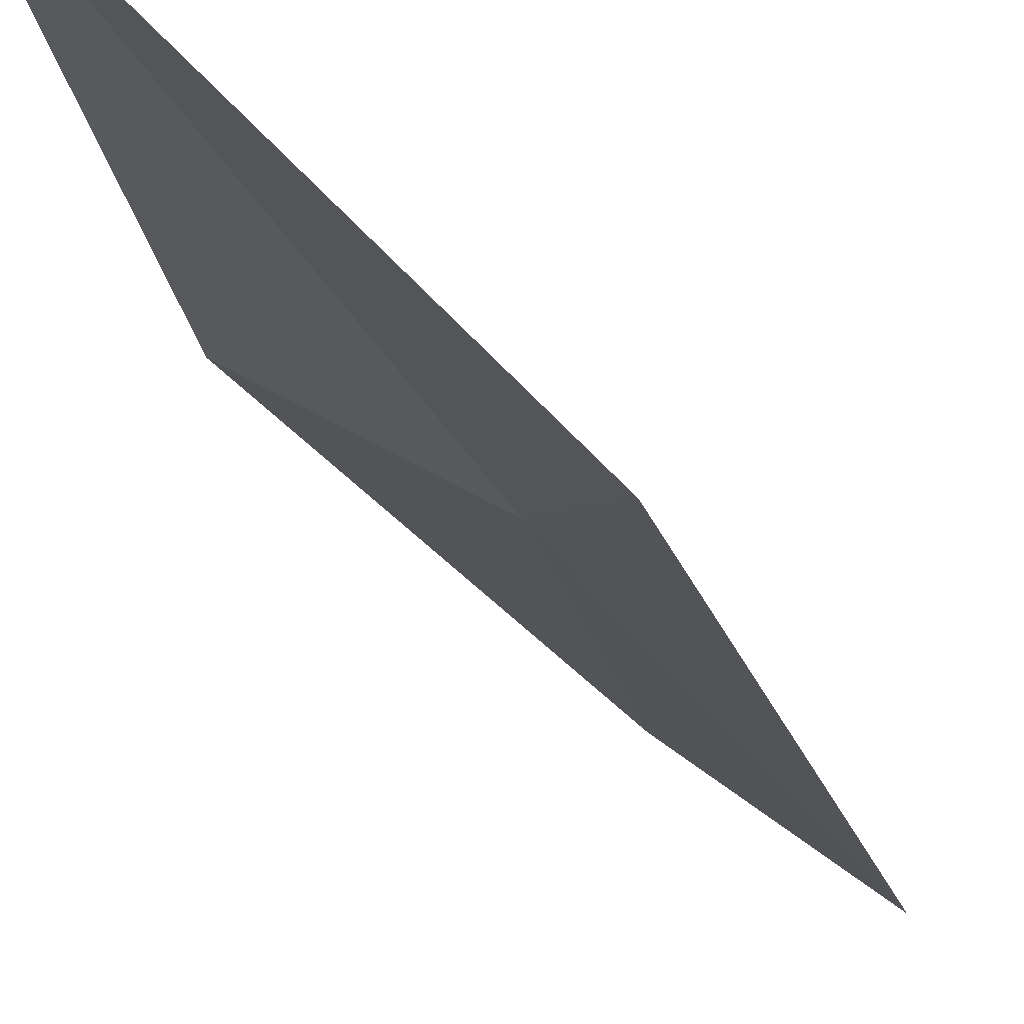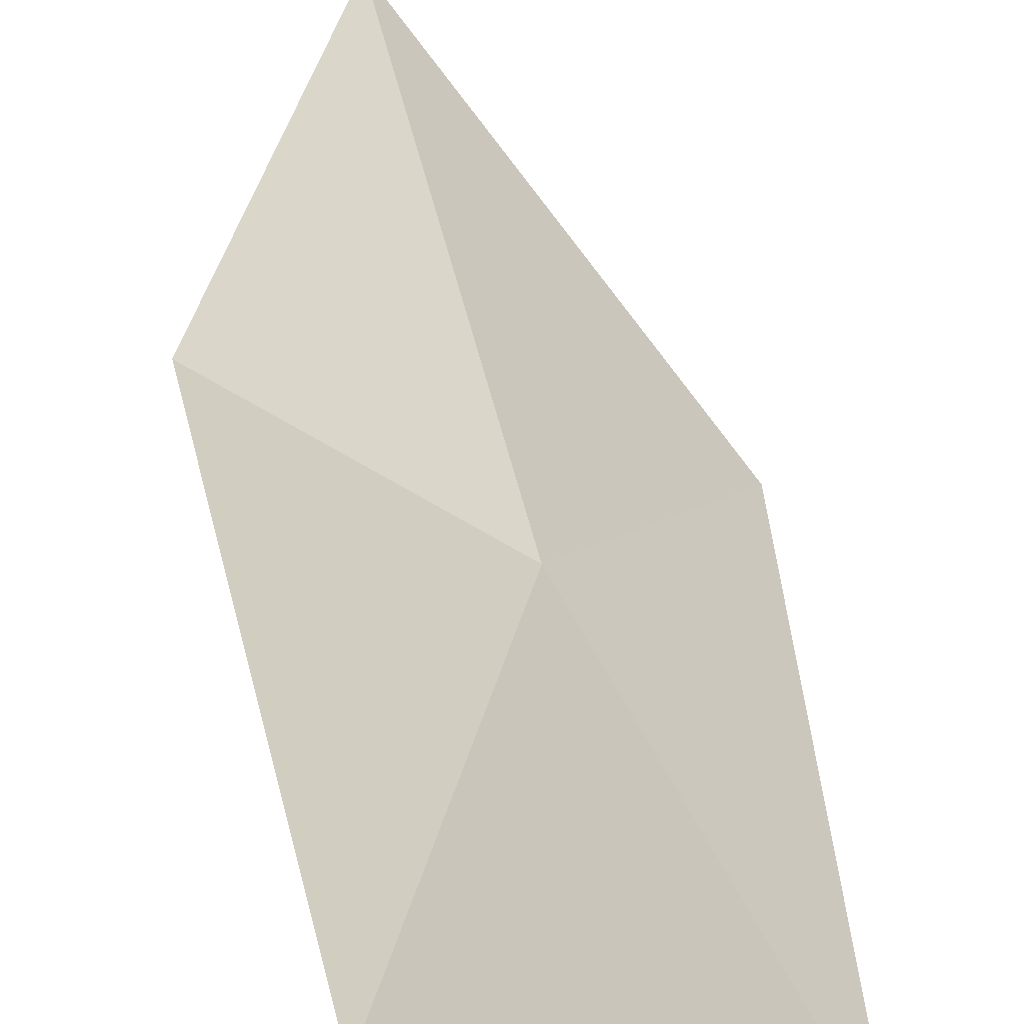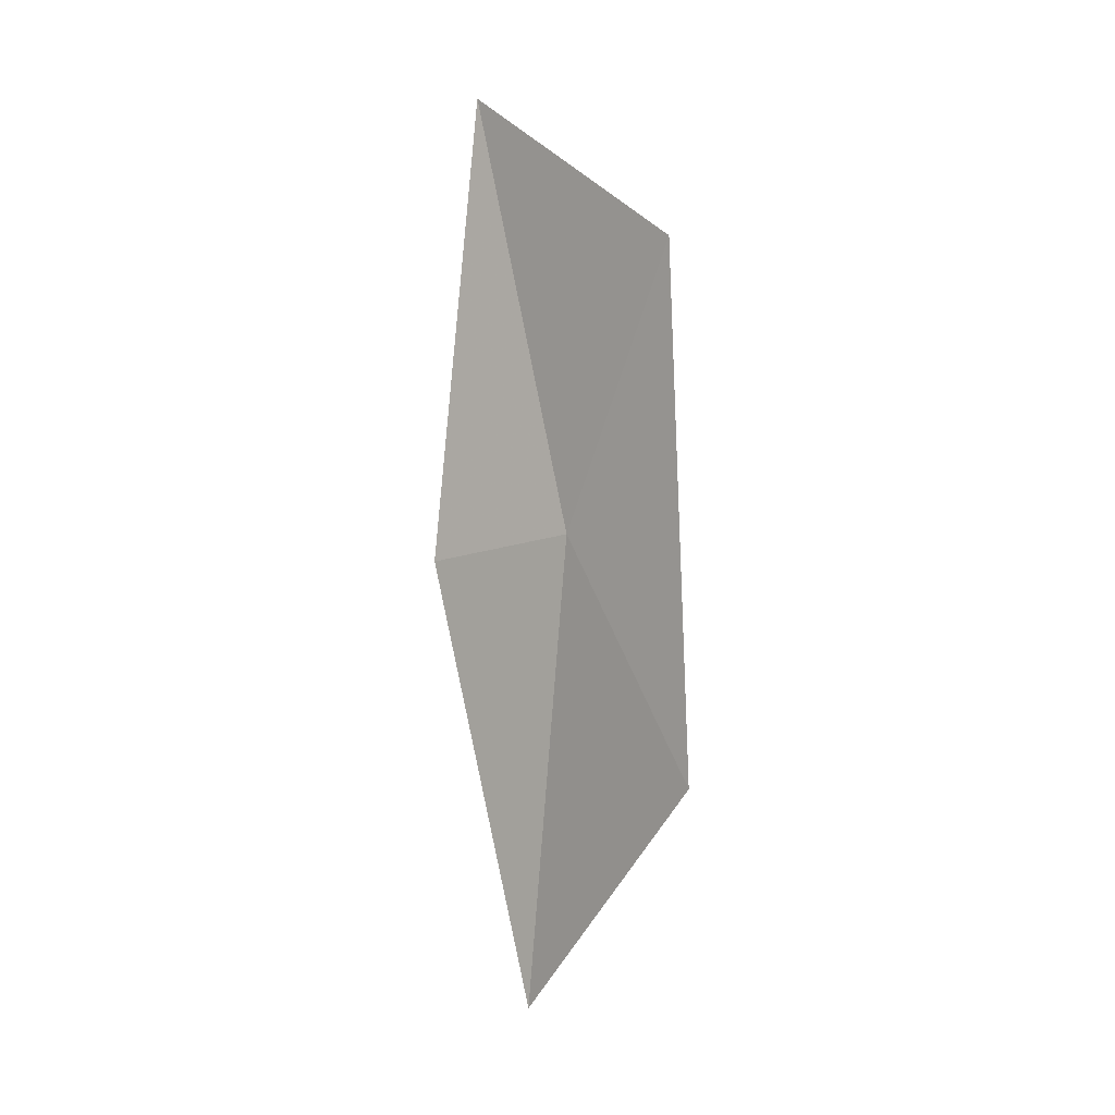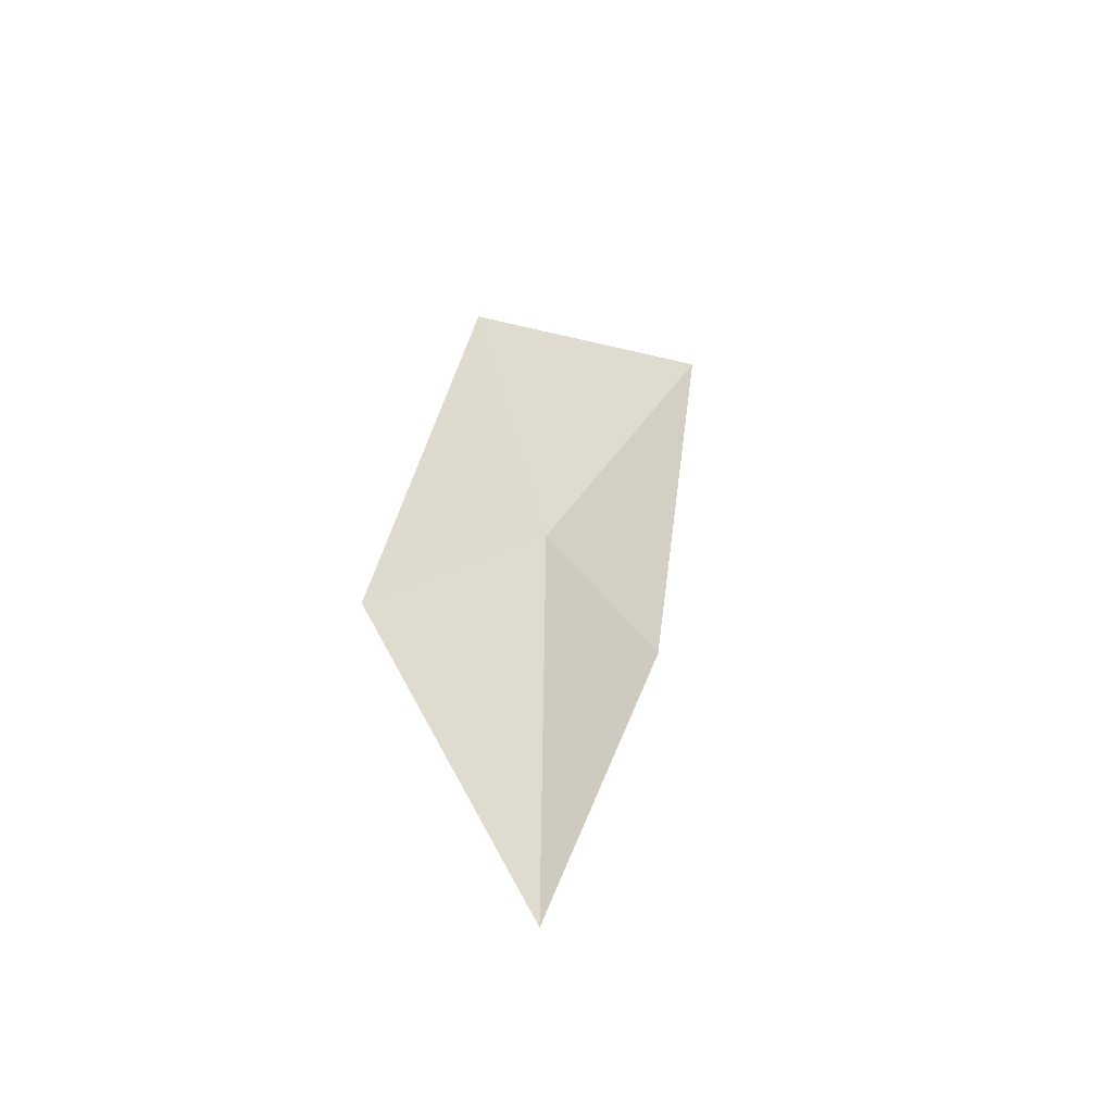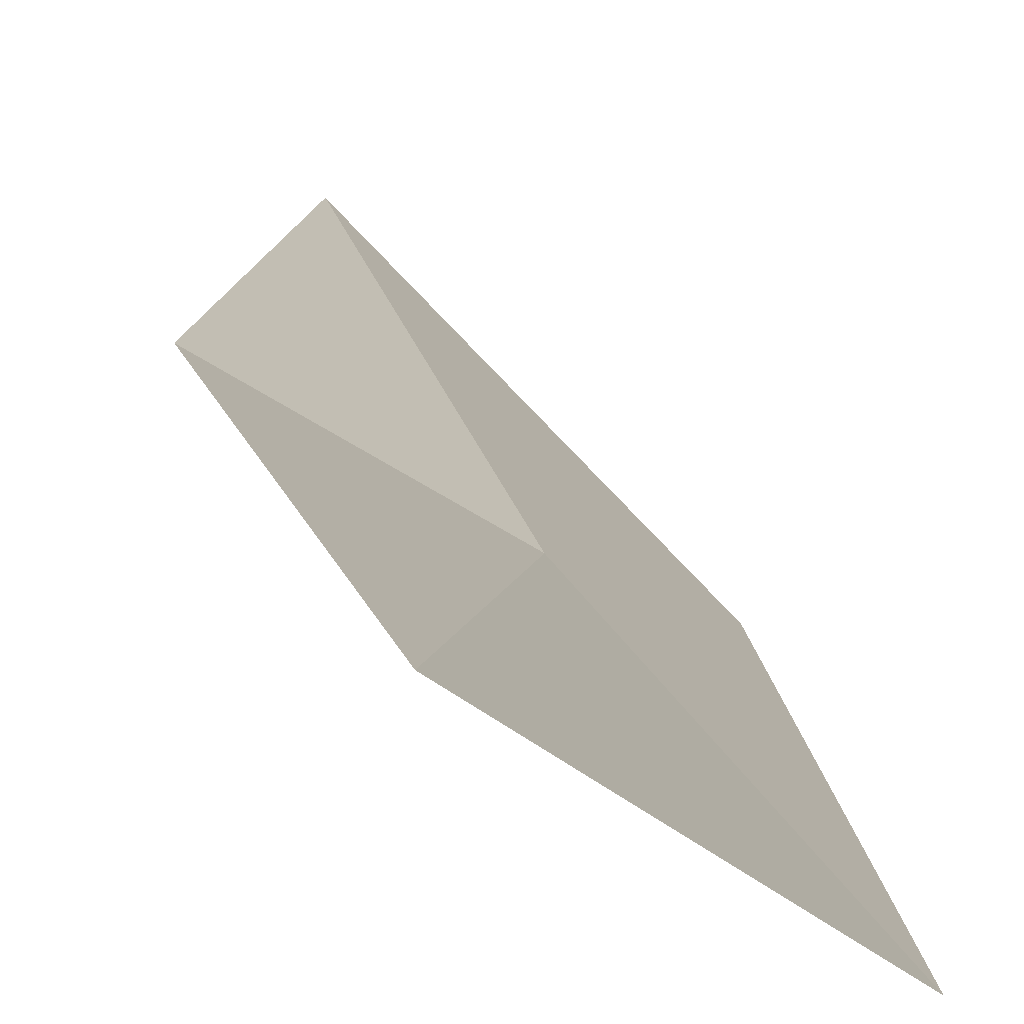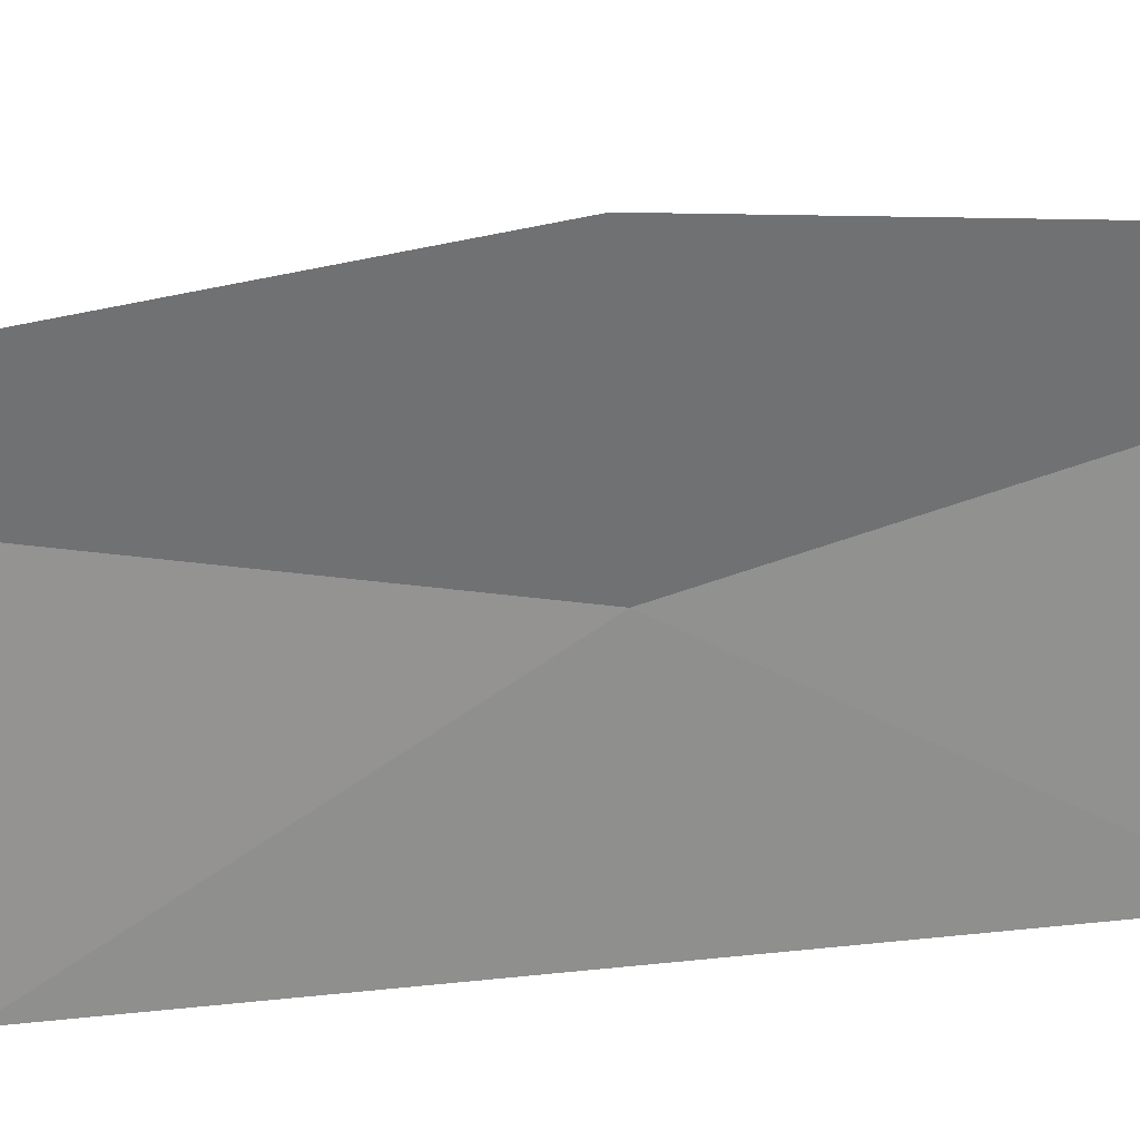
<metadata>
{"format":"obj","ext":"obj","renderer":"f3d","projection":"perspective","resolution":1024,"background":"white","views":[{"elev":-11.3,"azim":11.9,"up":"+Y"},{"elev":37.8,"azim":-5.5,"up":"+Y"},{"elev":7.9,"azim":4.6,"up":"+Z"},{"elev":-52.9,"azim":103.6,"up":"+Z"},{"elev":22.8,"azim":-8.1,"up":"+Y"},{"elev":-25.1,"azim":-102.6,"up":"+Y"}]}
</metadata>
<code>
v 15.41 10.9 12.56
v 16 10.26 11.52
v 15.89 10.65 13.93
v 14.92 11.63 14.62
v 15.23 10.84 10.27
v 14.73 11.3 12.37
f 1 3 2
f 1 4 3
f 1 2 5
f 1 6 4
f 1 5 6

</code>
